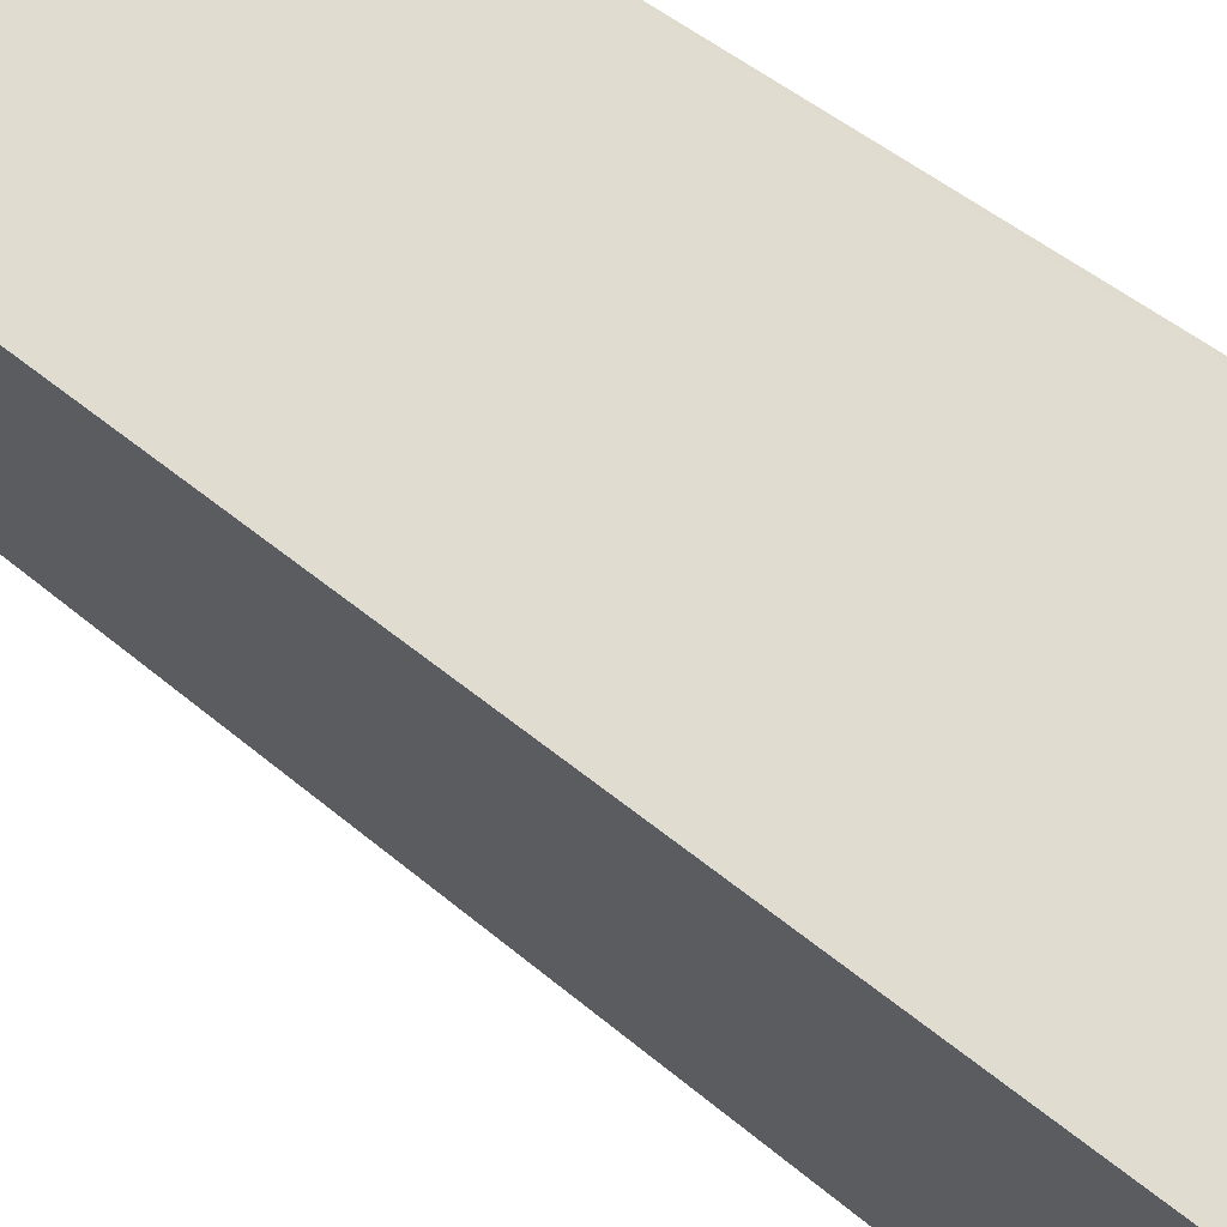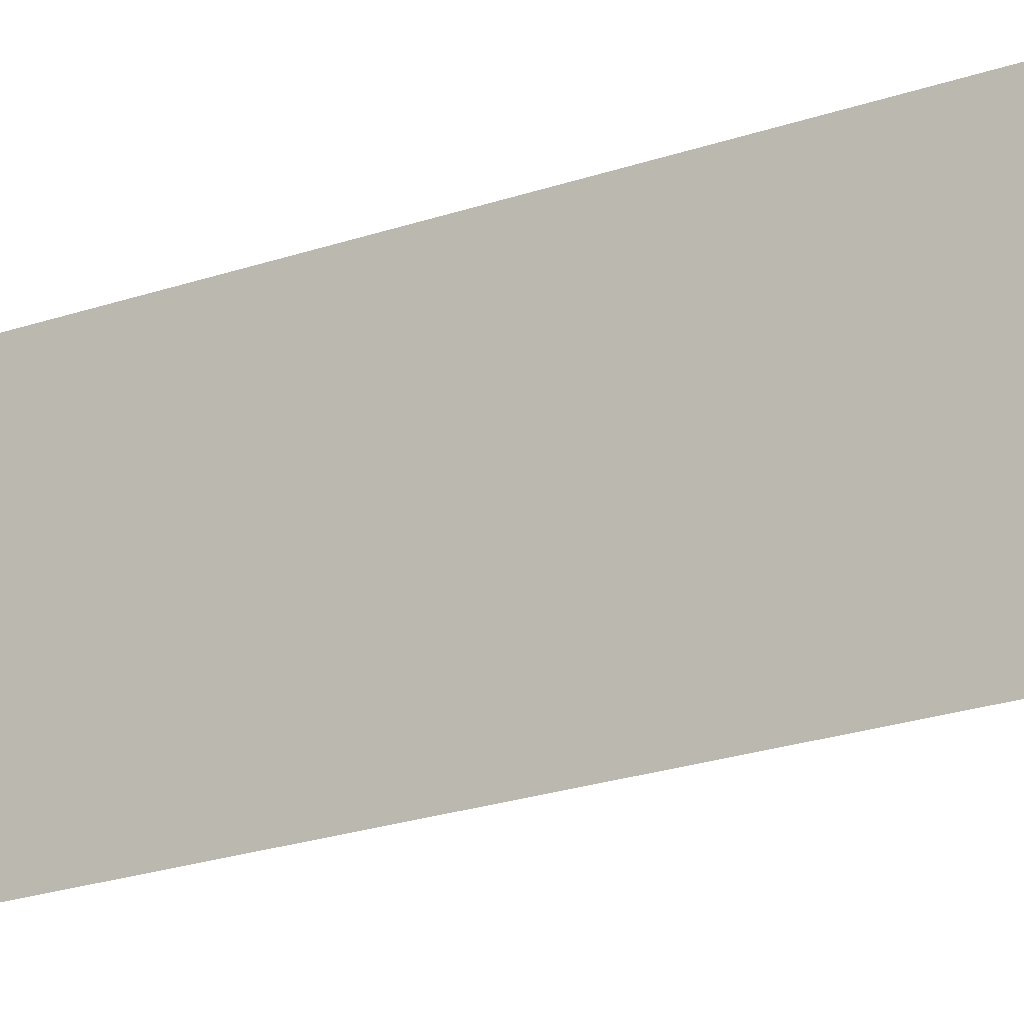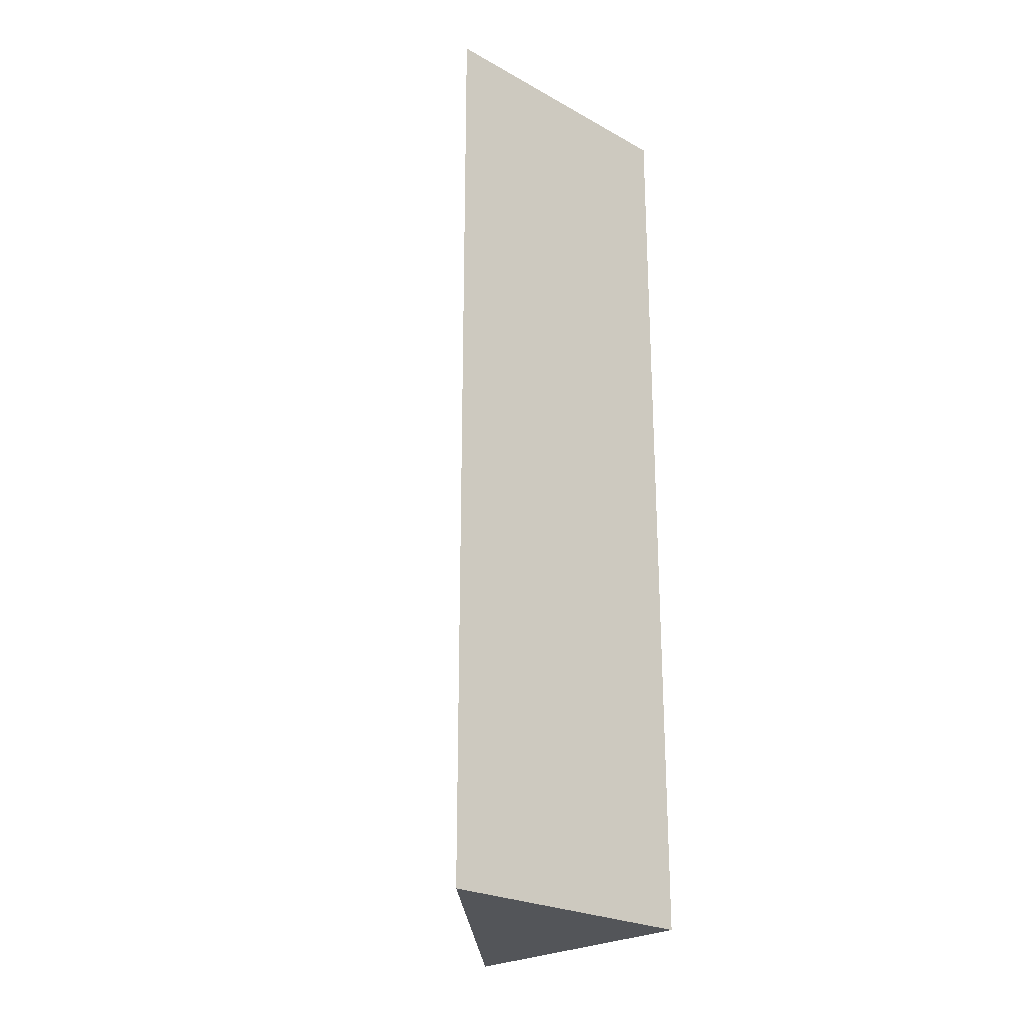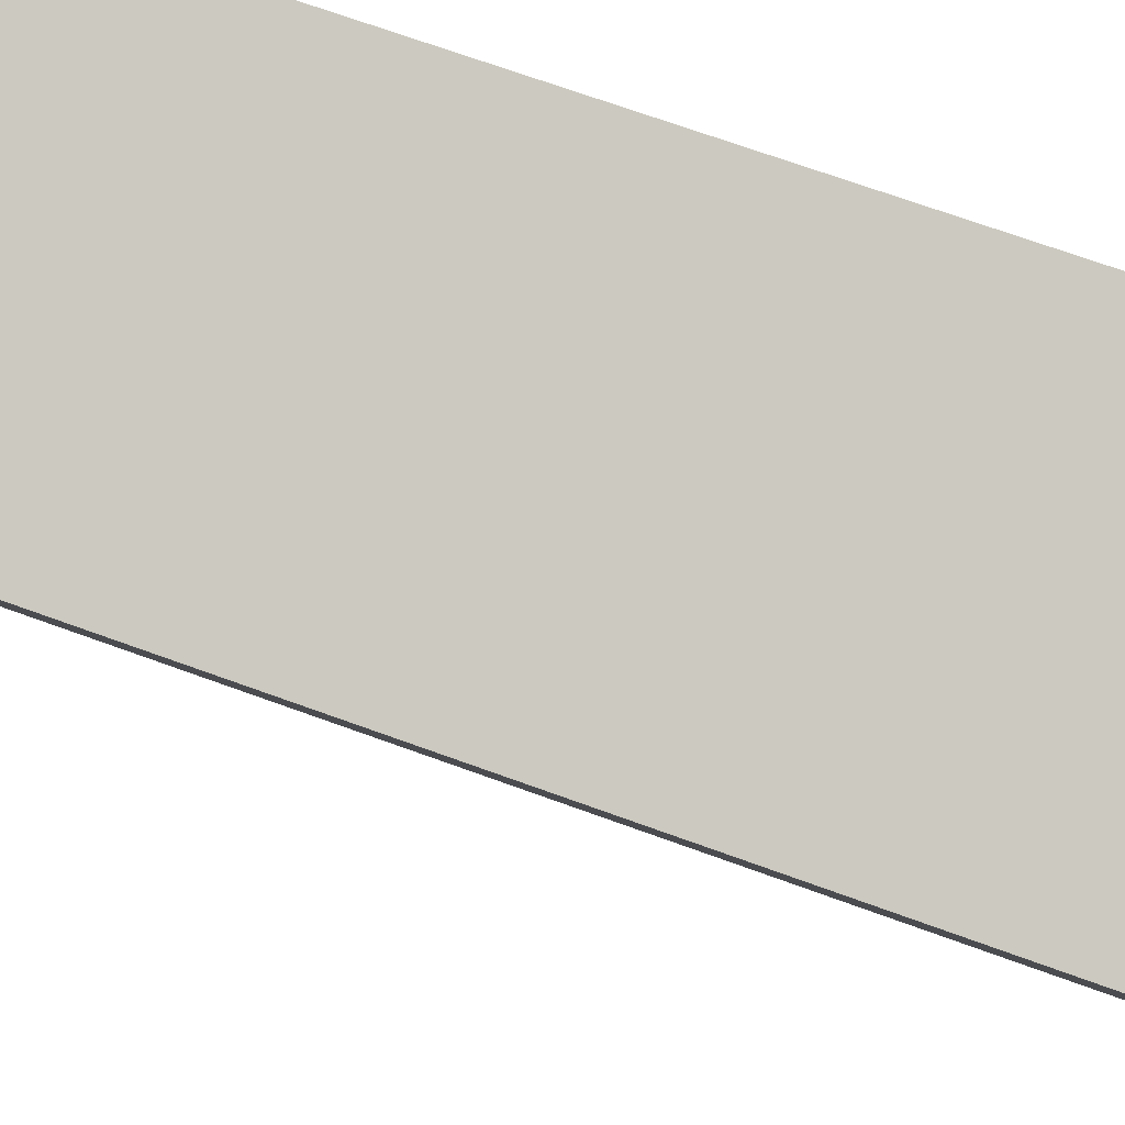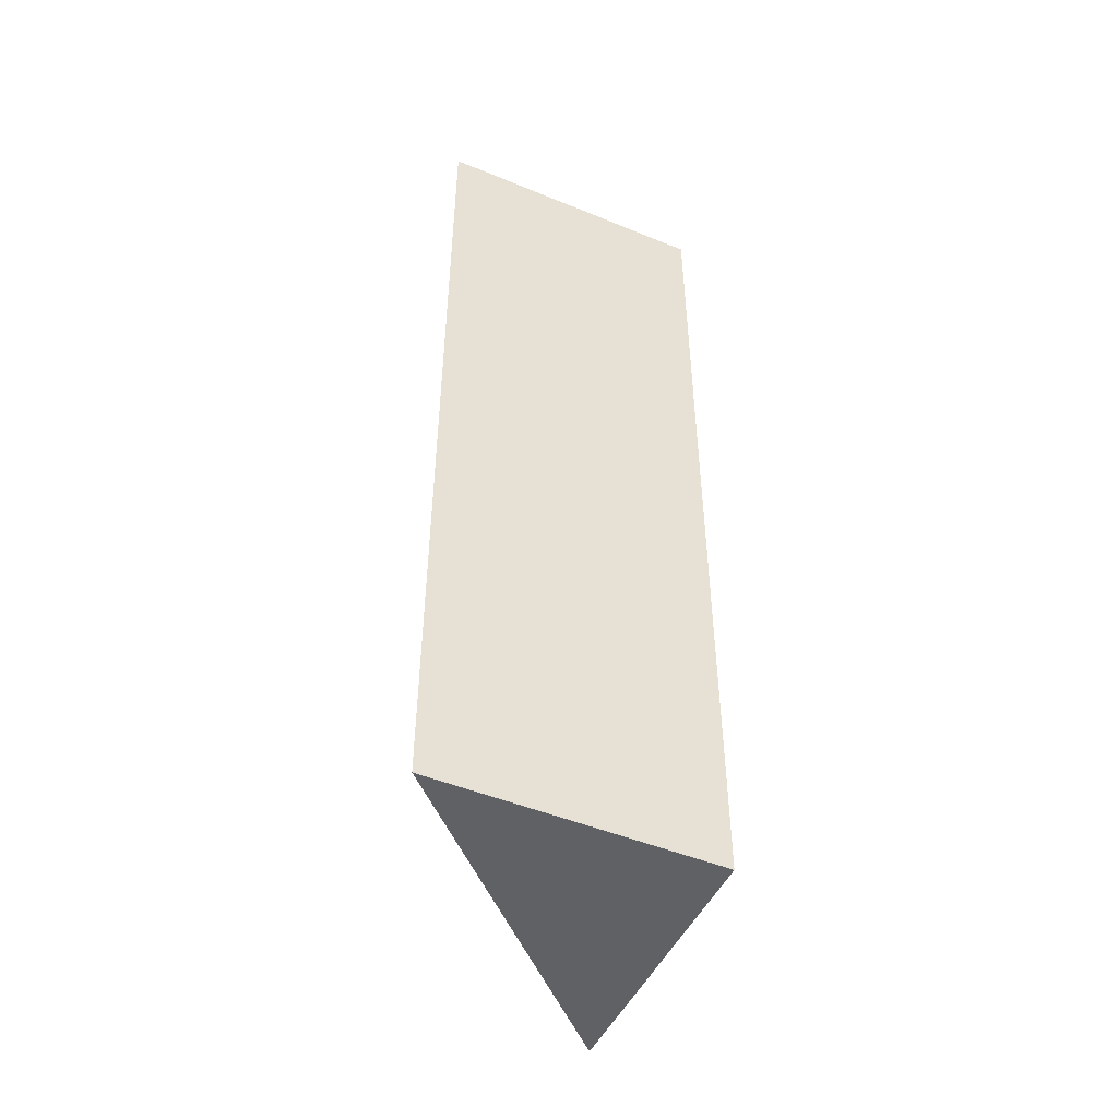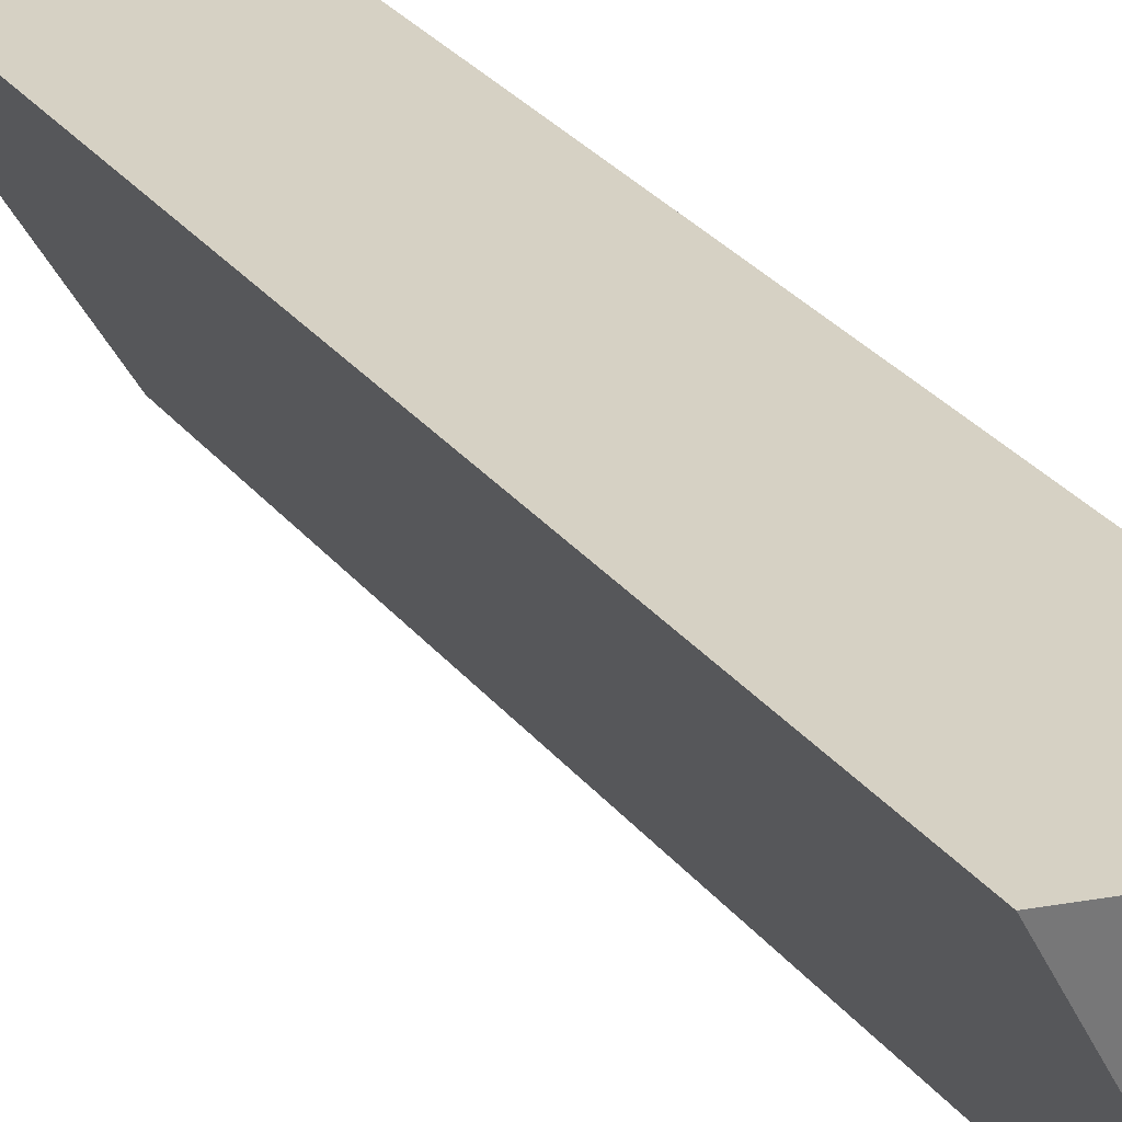
<metadata>
{"format":"obj","ext":"obj","renderer":"f3d","projection":"perspective","resolution":1024,"background":"white","views":[{"elev":42.9,"azim":136.1,"up":"+Z"},{"elev":-27.4,"azim":116.6,"up":"+Z"},{"elev":-24.1,"azim":-24.2,"up":"+Y"},{"elev":67.0,"azim":110.4,"up":"+Z"},{"elev":-48.6,"azim":-6.3,"up":"+Y"},{"elev":35.0,"azim":-34.7,"up":"+Z"}]}
</metadata>
<code>
v  0.048 9.984 -0.016
v  1.833 9.984 -3.57
v  0 9.984 6.113e-16
v  2.875 9.984 -0.948
v  1.942 9.984 -3.782
v  0 0 0
v  2.875 5.805e-17 -0.948
v  0.048 9.797e-19 -0.016
v  1.942 2.316e-16 -3.782
v  1.833 2.186e-16 -3.57
g defaultobject
f 1 2 3
f 2 1 4
f 2 4 5
f 6 1 3
f 1 6 4
f 4 6 7
f 7 6 8
f 7 5 4
f 5 7 9
f 2 6 3
f 6 2 5
f 6 5 10
f 10 5 9
f 10 8 6
f 8 10 7
f 7 10 9

</code>
